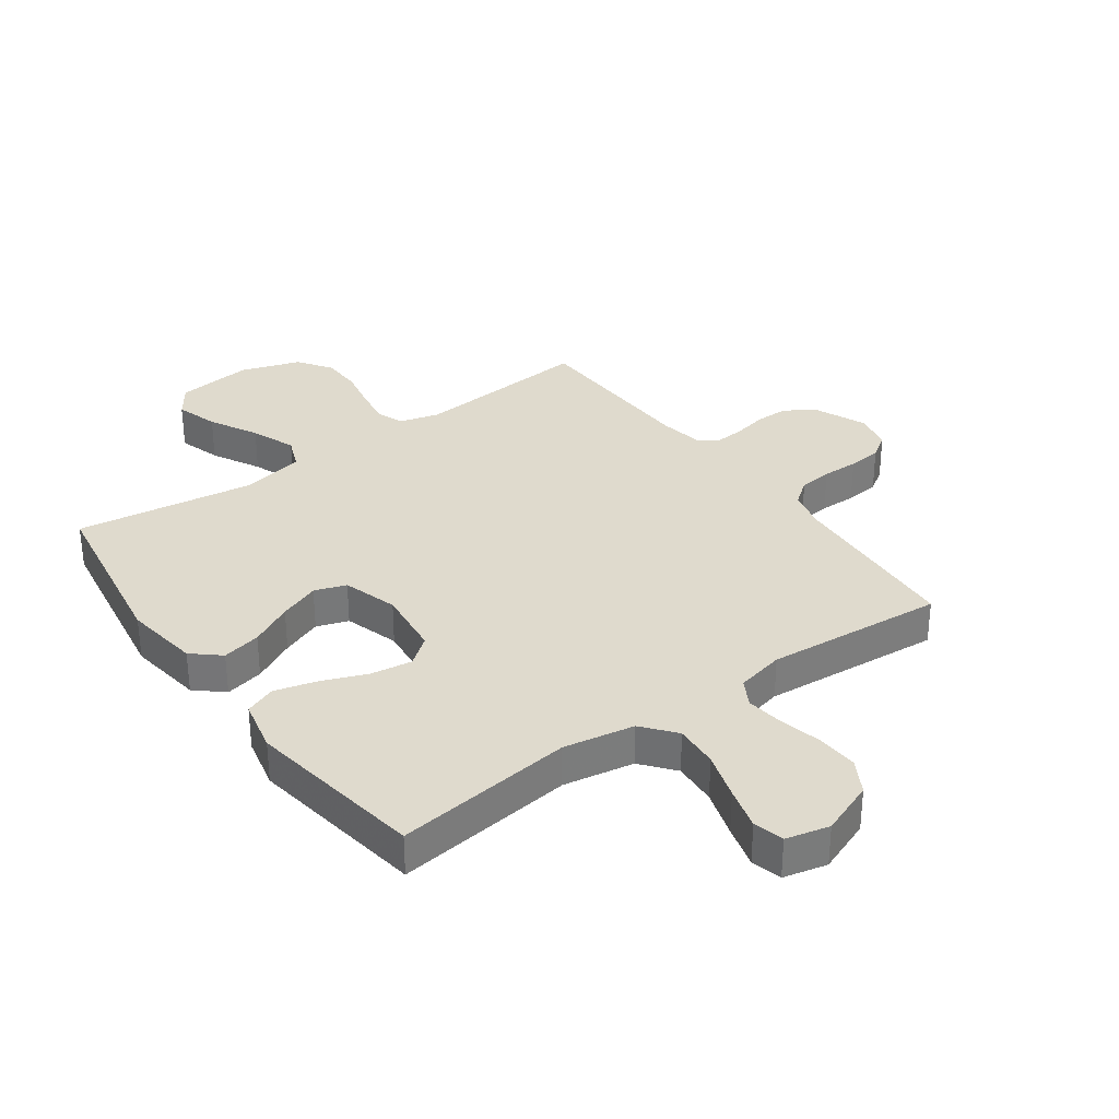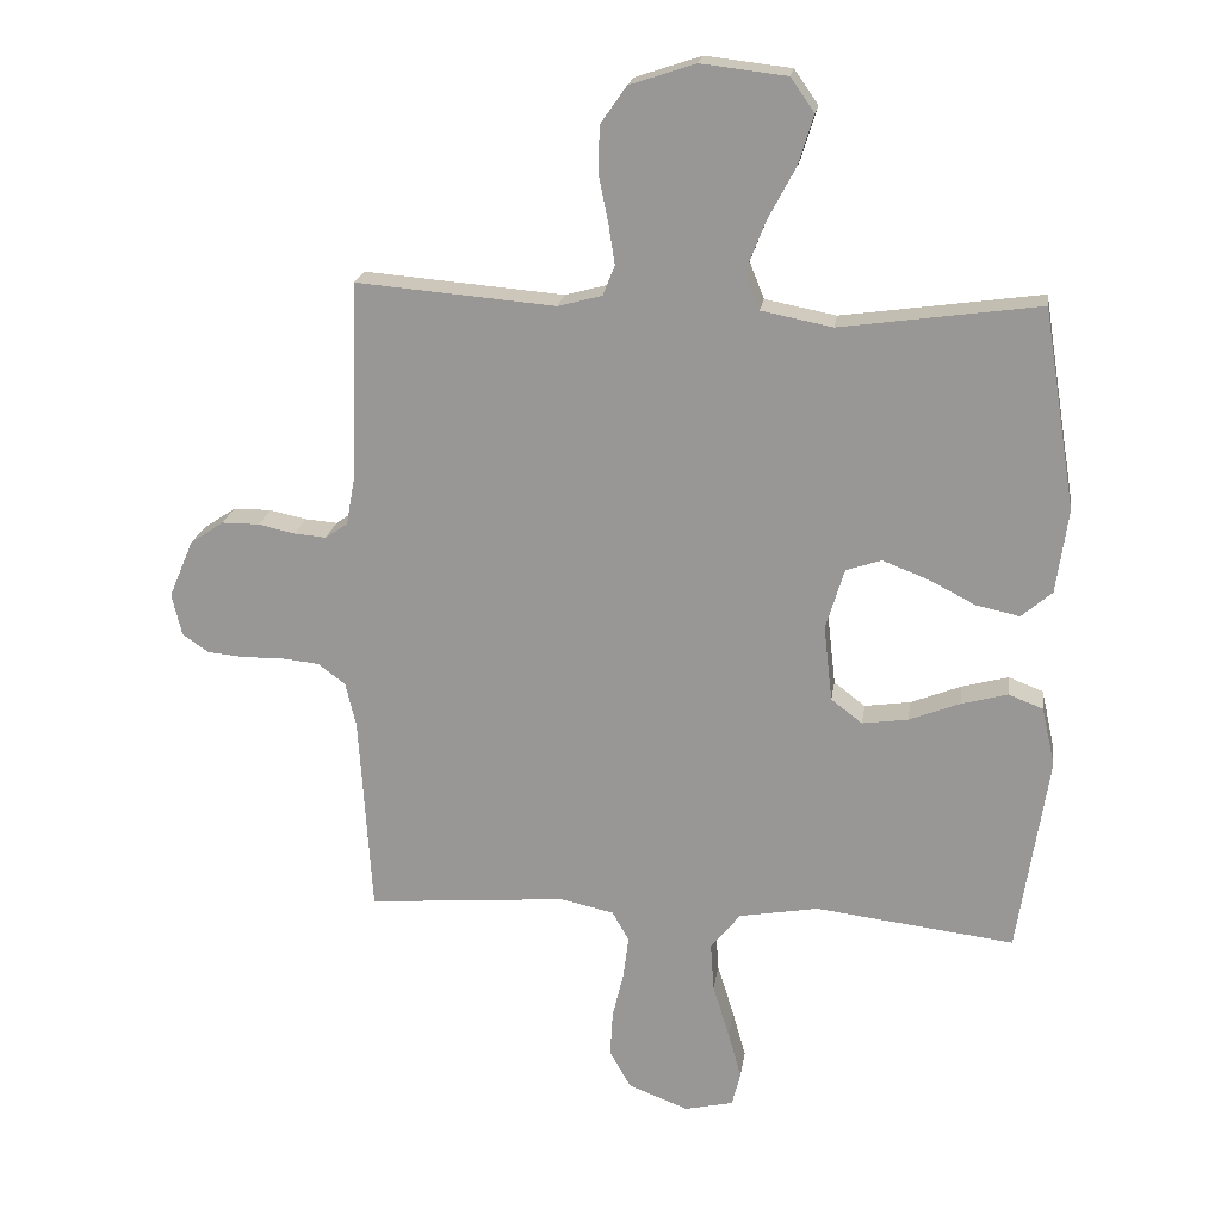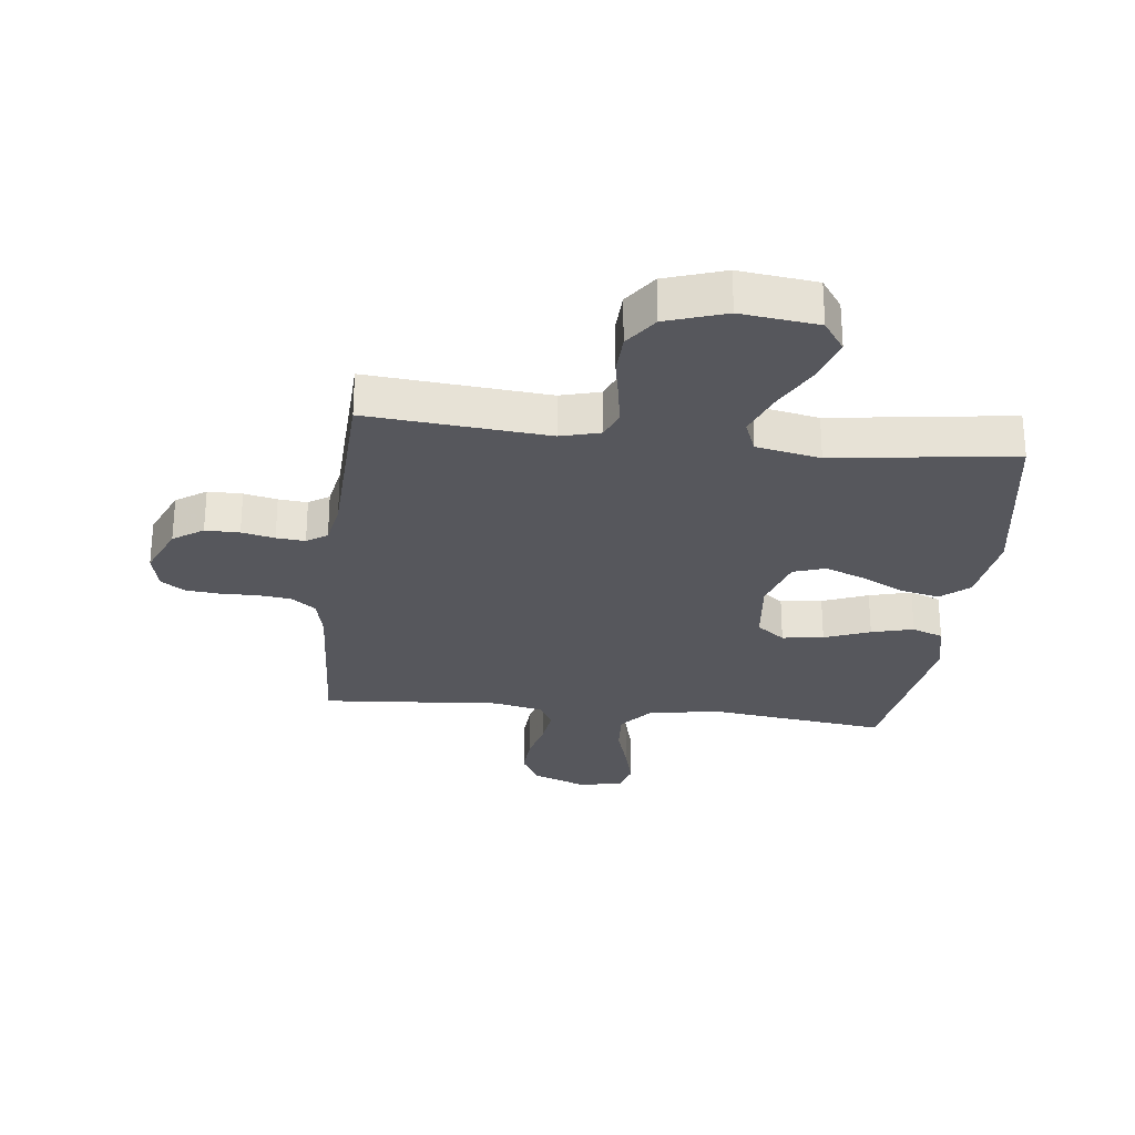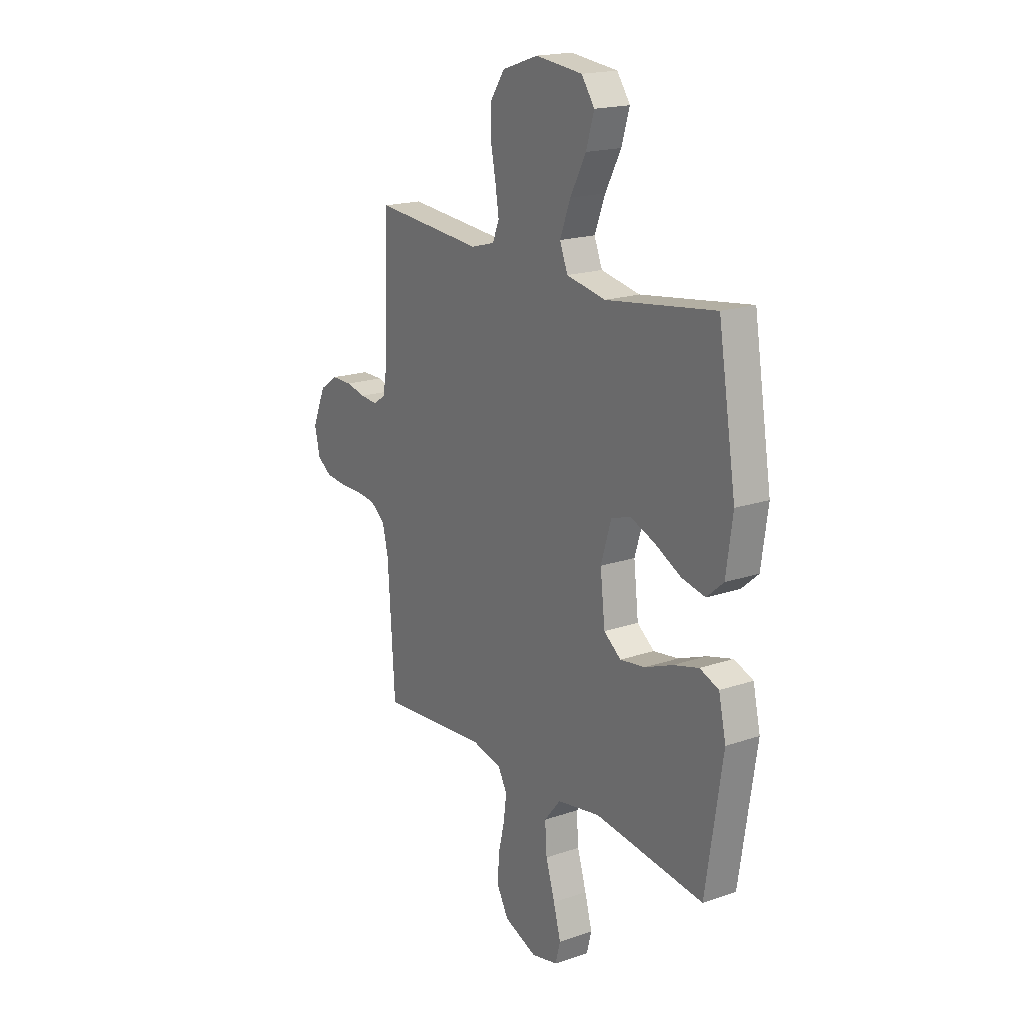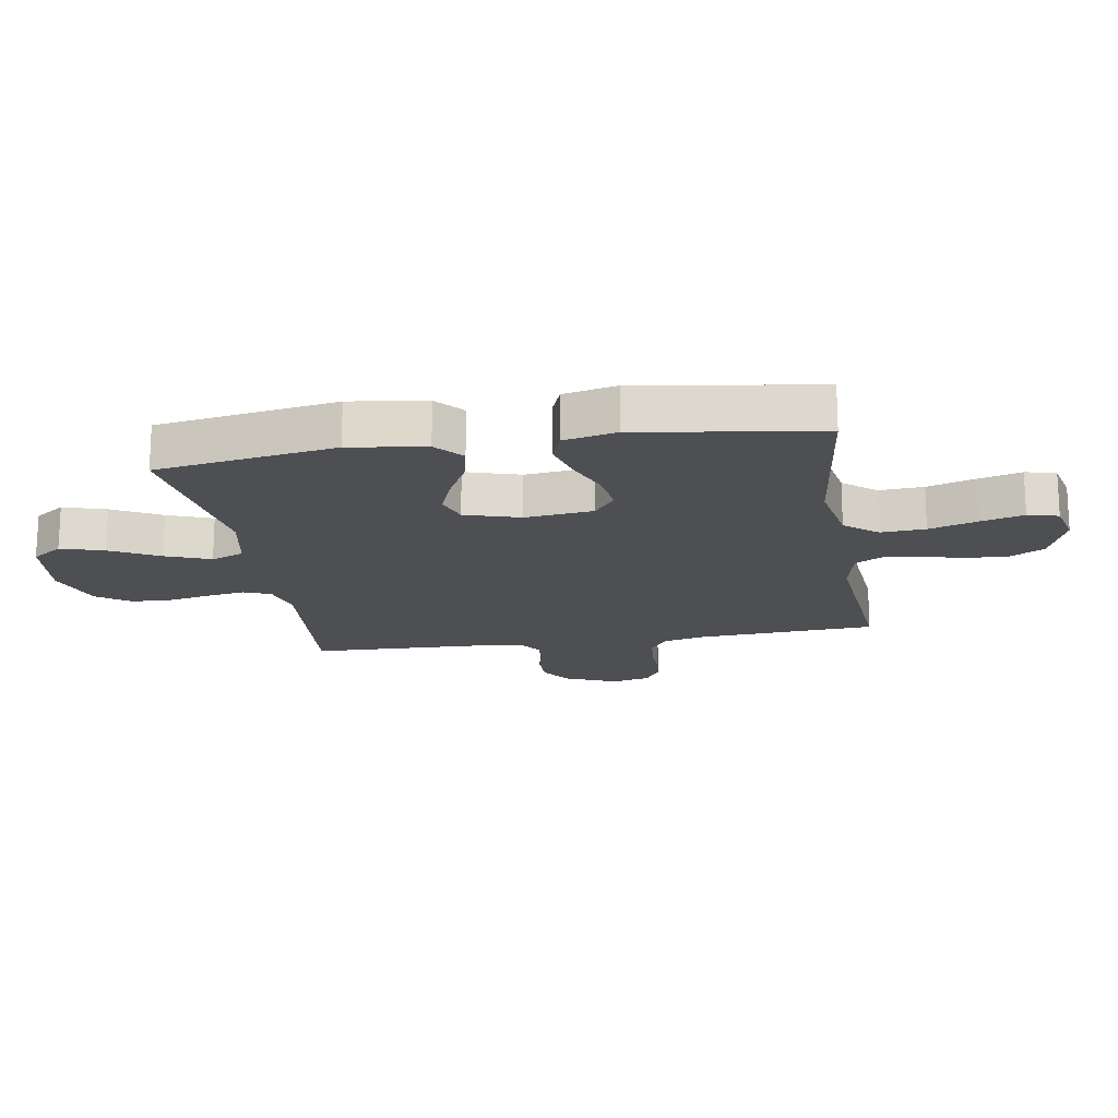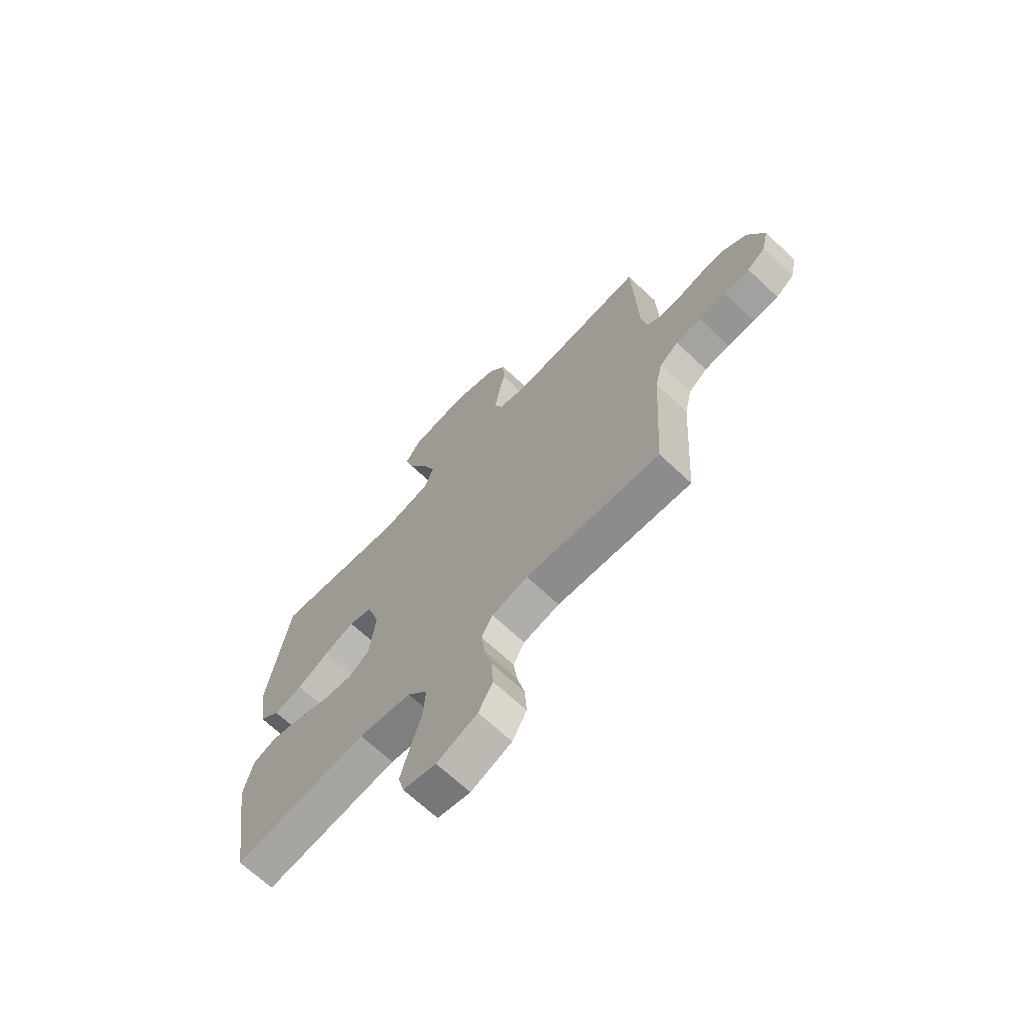
<metadata>
{"format":"obj","ext":"obj","renderer":"f3d","projection":"perspective","resolution":1024,"background":"white","views":[{"elev":32.7,"azim":144.2,"up":"+Y"},{"elev":20.2,"azim":8.2,"up":"+Z"},{"elev":-27.6,"azim":-6.8,"up":"+Y"},{"elev":18.5,"azim":56.8,"up":"+Z"},{"elev":-17.6,"azim":99.3,"up":"+Y"},{"elev":-68.2,"azim":-133.2,"up":"+Z"}]}
</metadata>
<code>
v 0.5 0.07 0.5
v 0.549 0.07 0.2
v 0.531 0.07 0.073
v 0.485 0.07 0.033
v 0.42 0.07 0.047
v 0.348 0.07 0.084
v 0.28 0.07 0.11
v 0.227 0.07 0.092
v 0.199 0.07 0
v 0.212 0.07 -0.114
v 0.259 0.07 -0.15
v 0.328 0.07 -0.14
v 0.404 0.07 -0.11
v 0.474 0.07 -0.091
v 0.526 0.07 -0.111
v 0.546 0.07 -0.2
v 0.5 0.07 -0.5
v 0.2 0.07 -0.463
v 0.081 0.07 -0.484
v 0.036 0.07 -0.539
v 0.041 0.07 -0.613
v 0.066 0.07 -0.693
v 0.086 0.07 -0.765
v 0.073 0.07 -0.816
v 0 0.07 -0.833
v -0.091 0.07 -0.798
v -0.123 0.07 -0.741
v -0.119 0.07 -0.672
v -0.102 0.07 -0.601
v -0.094 0.07 -0.538
v -0.119 0.07 -0.493
v -0.2 0.07 -0.475
v -0.5 0.07 -0.5
v -0.519 0.07 -0.2
v -0.535 0.07 -0.132
v -0.576 0.07 -0.101
v -0.632 0.07 -0.095
v -0.693 0.07 -0.096
v -0.749 0.07 -0.091
v -0.789 0.07 -0.064
v -0.804 0.07 0
v -0.767 0.07 0.087
v -0.717 0.07 0.121
v -0.66 0.07 0.121
v -0.605 0.07 0.109
v -0.557 0.07 0.105
v -0.523 0.07 0.128
v -0.51 0.07 0.2
v -0.5 0.07 0.5
v -0.2 0.07 0.475
v -0.134 0.07 0.493
v -0.116 0.07 0.538
v -0.126 0.07 0.601
v -0.14 0.07 0.671
v -0.138 0.07 0.739
v -0.099 0.07 0.795
v 0 0.07 0.828
v 0.129 0.07 0.813
v 0.165 0.07 0.762
v 0.143 0.07 0.69
v 0.1 0.07 0.609
v 0.071 0.07 0.534
v 0.093 0.07 0.479
v 0.2 0.07 0.458
v 0.5 0 0.5
v 0.549 0 0.2
v 0.531 0 0.073
v 0.485 0 0.033
v 0.42 0 0.047
v 0.348 0 0.084
v 0.28 0 0.11
v 0.227 0 0.092
v 0.199 0 0
v 0.212 0 -0.114
v 0.259 0 -0.15
v 0.328 0 -0.14
v 0.404 0 -0.11
v 0.474 0 -0.091
v 0.526 0 -0.111
v 0.546 0 -0.2
v 0.5 0 -0.5
v 0.2 0 -0.463
v 0.081 0 -0.484
v 0.036 0 -0.539
v 0.041 0 -0.613
v 0.066 0 -0.693
v 0.086 0 -0.765
v 0.073 0 -0.816
v 0 0 -0.833
v -0.091 0 -0.798
v -0.123 0 -0.741
v -0.119 0 -0.672
v -0.102 0 -0.601
v -0.094 0 -0.538
v -0.119 0 -0.493
v -0.2 0 -0.475
v -0.5 0 -0.5
v -0.519 0 -0.2
v -0.535 0 -0.132
v -0.576 0 -0.101
v -0.632 0 -0.095
v -0.693 0 -0.096
v -0.749 0 -0.091
v -0.789 0 -0.064
v -0.804 0 0
v -0.767 0 0.087
v -0.717 0 0.121
v -0.66 0 0.121
v -0.605 0 0.109
v -0.557 0 0.105
v -0.523 0 0.128
v -0.51 0 0.2
v -0.5 0 0.5
v -0.2 0 0.475
v -0.134 0 0.493
v -0.116 0 0.538
v -0.126 0 0.601
v -0.14 0 0.671
v -0.138 0 0.739
v -0.099 0 0.795
v 0 0 0.828
v 0.129 0 0.813
v 0.165 0 0.762
v 0.143 0 0.69
v 0.1 0 0.609
v 0.071 0 0.534
v 0.093 0 0.479
v 0.2 0 0.458
f 58 59 60 61
f 58 61 62
f 57 58 62
f 56 57 62
f 53 54 55 56
f 52 53 56 62
f 51 52 62 63
f 48 49 50
f 47 48 50 51
f 42 43 44 45
f 42 45 46
f 41 42 46
f 40 41 46
f 37 38 39 40
f 36 37 40 46
f 35 36 46 47
f 32 33 34
f 31 32 34 35
f 26 27 28 29
f 26 29 30
f 25 26 30
f 24 25 30
f 21 22 23 24
f 21 24 30 31
f 15 16 17 18
f 15 18 19
f 12 13 14 15
f 12 15 19
f 11 12 19 20
f 3 4 5 6
f 3 6 7
f 64 1 2 3
f 64 3 7
f 63 64 7 8
f 51 63 8 9
f 47 51 9 10
f 20 21 31 35
f 20 35 47
f 10 11 20 47
f 125 124 123 122
f 126 125 122
f 126 122 121
f 126 121 120
f 120 119 118 117
f 126 120 117 116
f 127 126 116 115
f 114 113 112
f 115 114 112 111
f 109 108 107 106
f 110 109 106
f 110 106 105
f 110 105 104
f 104 103 102 101
f 110 104 101 100
f 111 110 100 99
f 98 97 96
f 99 98 96 95
f 93 92 91 90
f 94 93 90
f 94 90 89
f 94 89 88
f 88 87 86 85
f 95 94 88 85
f 82 81 80 79
f 83 82 79
f 79 78 77 76
f 83 79 76
f 84 83 76 75
f 70 69 68 67
f 71 70 67
f 67 66 65 128
f 71 67 128
f 72 71 128 127
f 73 72 127 115
f 74 73 115 111
f 99 95 85 84
f 111 99 84
f 111 84 75 74
f 1 65 66 2
f 2 66 67 3
f 3 67 68 4
f 4 68 69 5
f 5 69 70 6
f 6 70 71 7
f 7 71 72 8
f 8 72 73 9
f 9 73 74 10
f 10 74 75 11
f 11 75 76 12
f 12 76 77 13
f 13 77 78 14
f 14 78 79 15
f 15 79 80 16
f 16 80 81 17
f 17 81 82 18
f 18 82 83 19
f 19 83 84 20
f 20 84 85 21
f 21 85 86 22
f 22 86 87 23
f 23 87 88 24
f 24 88 89 25
f 25 89 90 26
f 26 90 91 27
f 27 91 92 28
f 28 92 93 29
f 29 93 94 30
f 30 94 95 31
f 31 95 96 32
f 32 96 97 33
f 33 97 98 34
f 34 98 99 35
f 35 99 100 36
f 36 100 101 37
f 37 101 102 38
f 38 102 103 39
f 39 103 104 40
f 40 104 105 41
f 41 105 106 42
f 42 106 107 43
f 43 107 108 44
f 44 108 109 45
f 45 109 110 46
f 46 110 111 47
f 47 111 112 48
f 48 112 113 49
f 49 113 114 50
f 50 114 115 51
f 51 115 116 52
f 52 116 117 53
f 53 117 118 54
f 54 118 119 55
f 55 119 120 56
f 56 120 121 57
f 57 121 122 58
f 58 122 123 59
f 59 123 124 60
f 60 124 125 61
f 61 125 126 62
f 62 126 127 63
f 63 127 128 64
f 64 128 65 1

</code>
